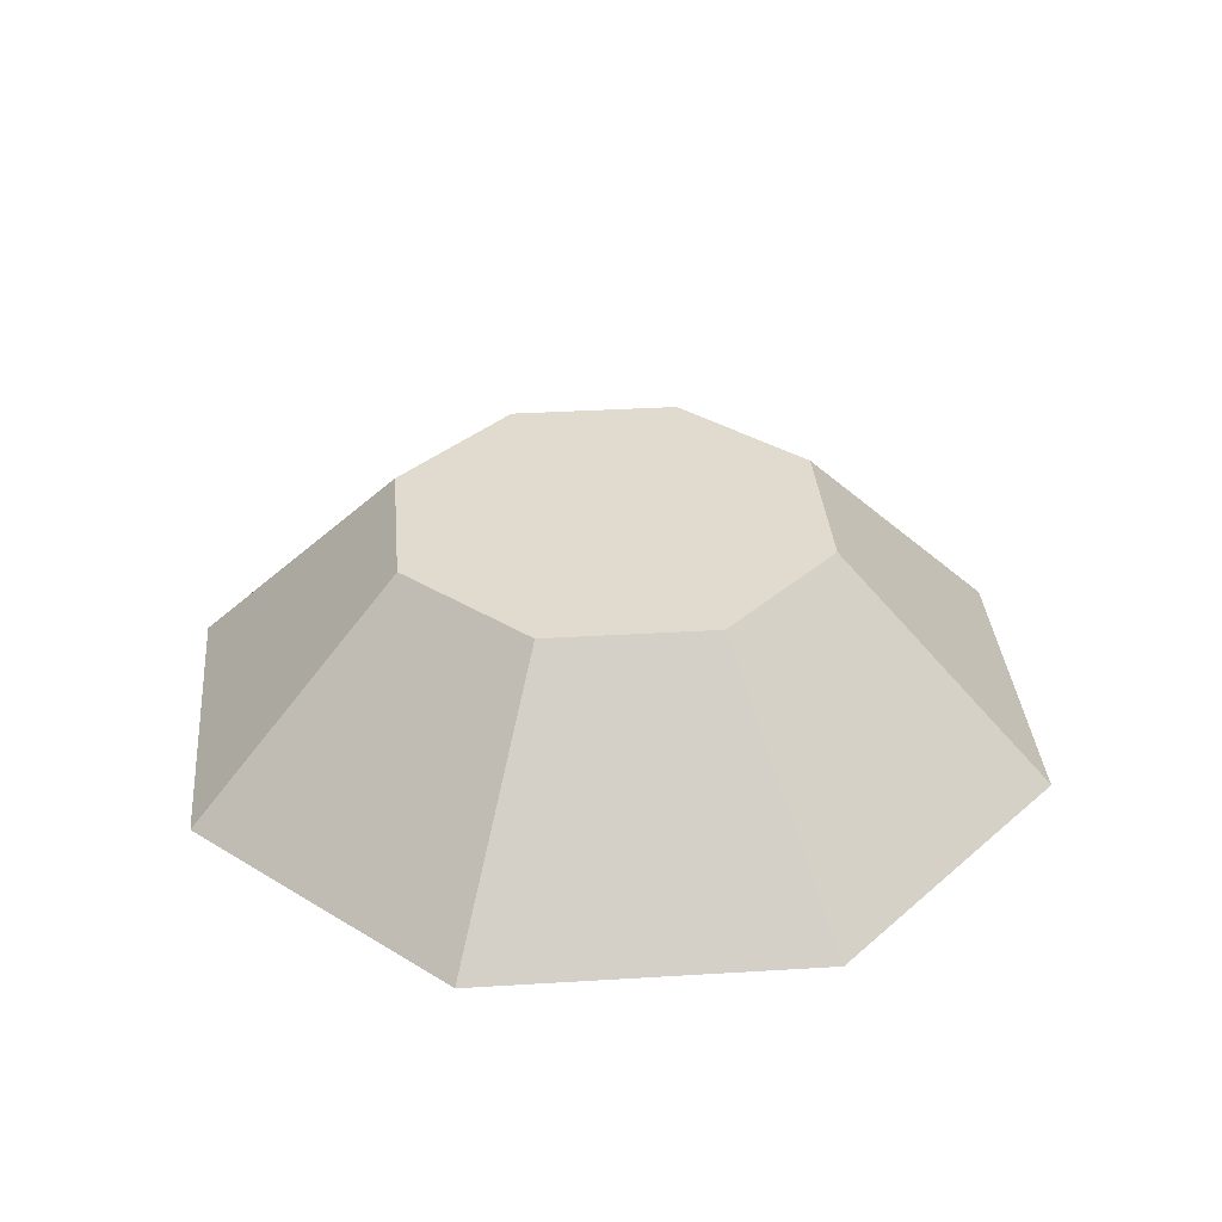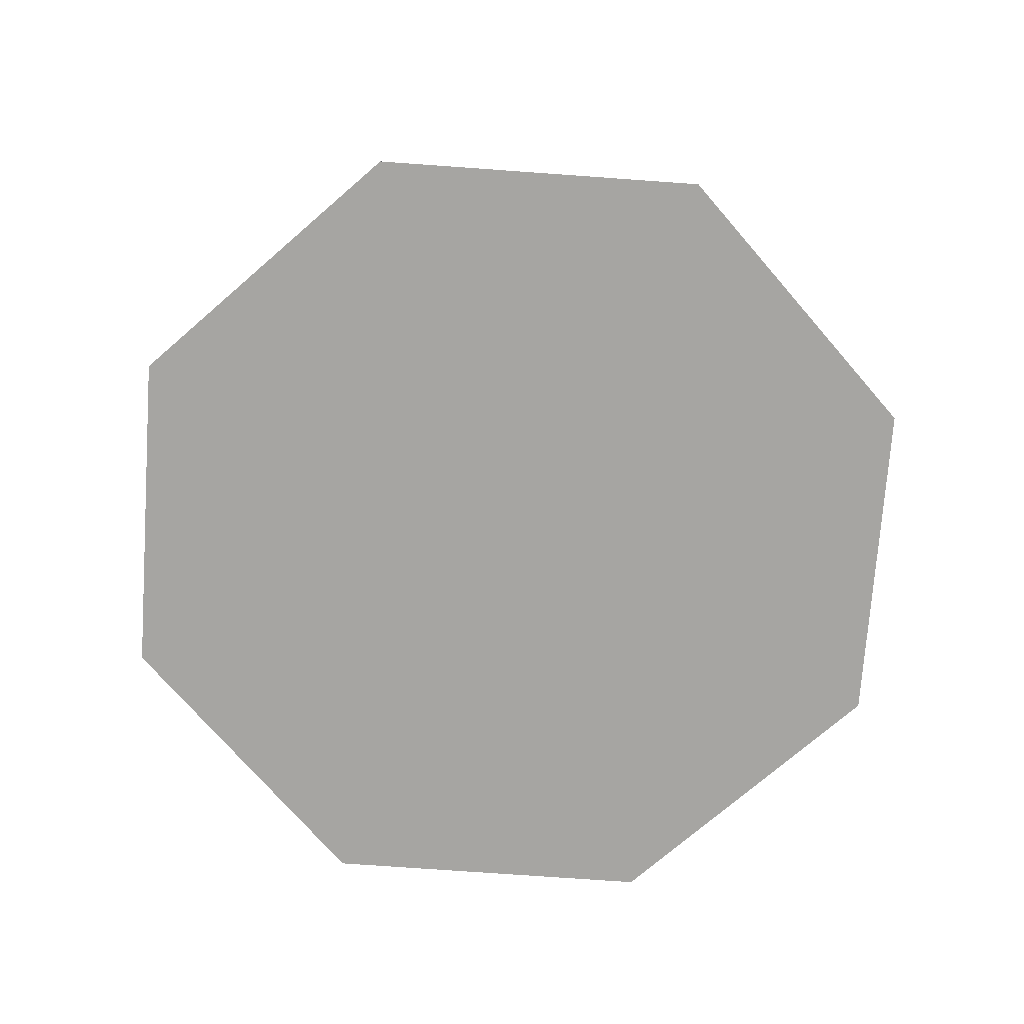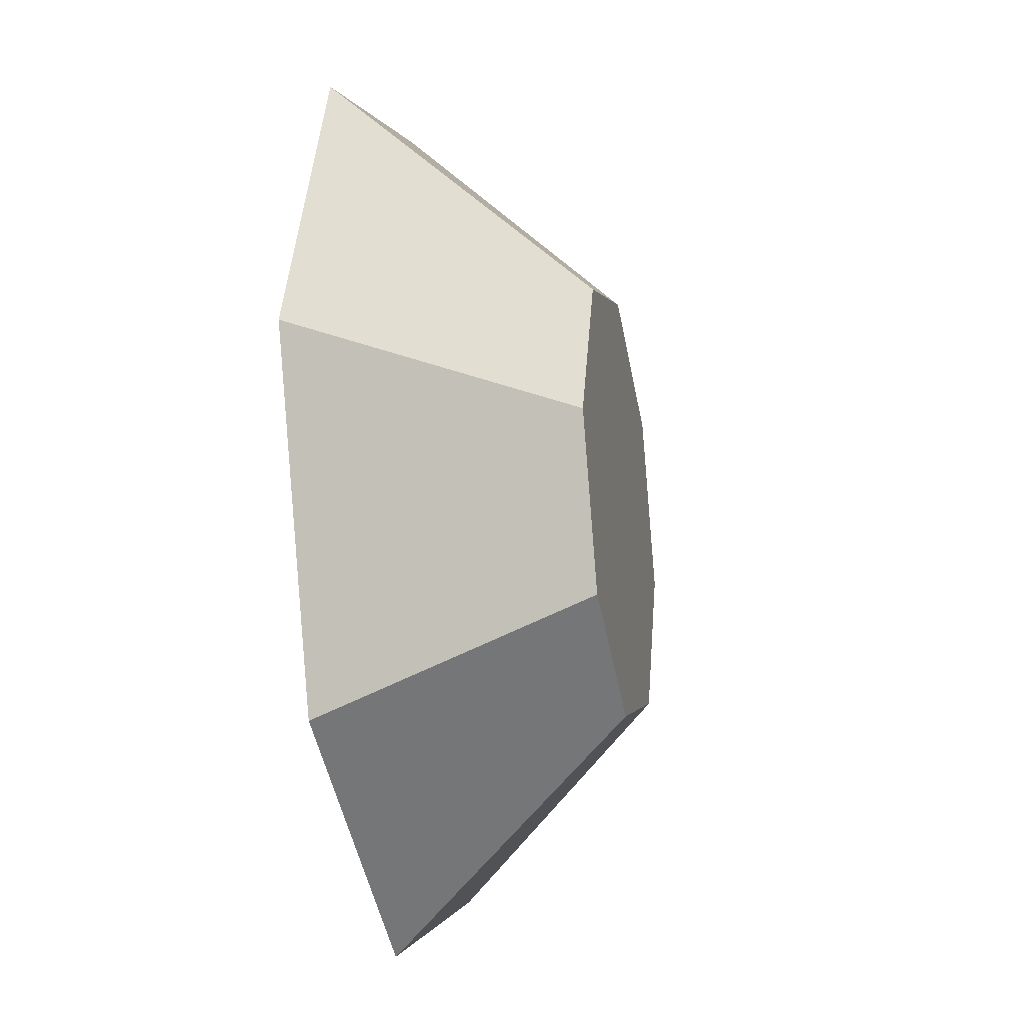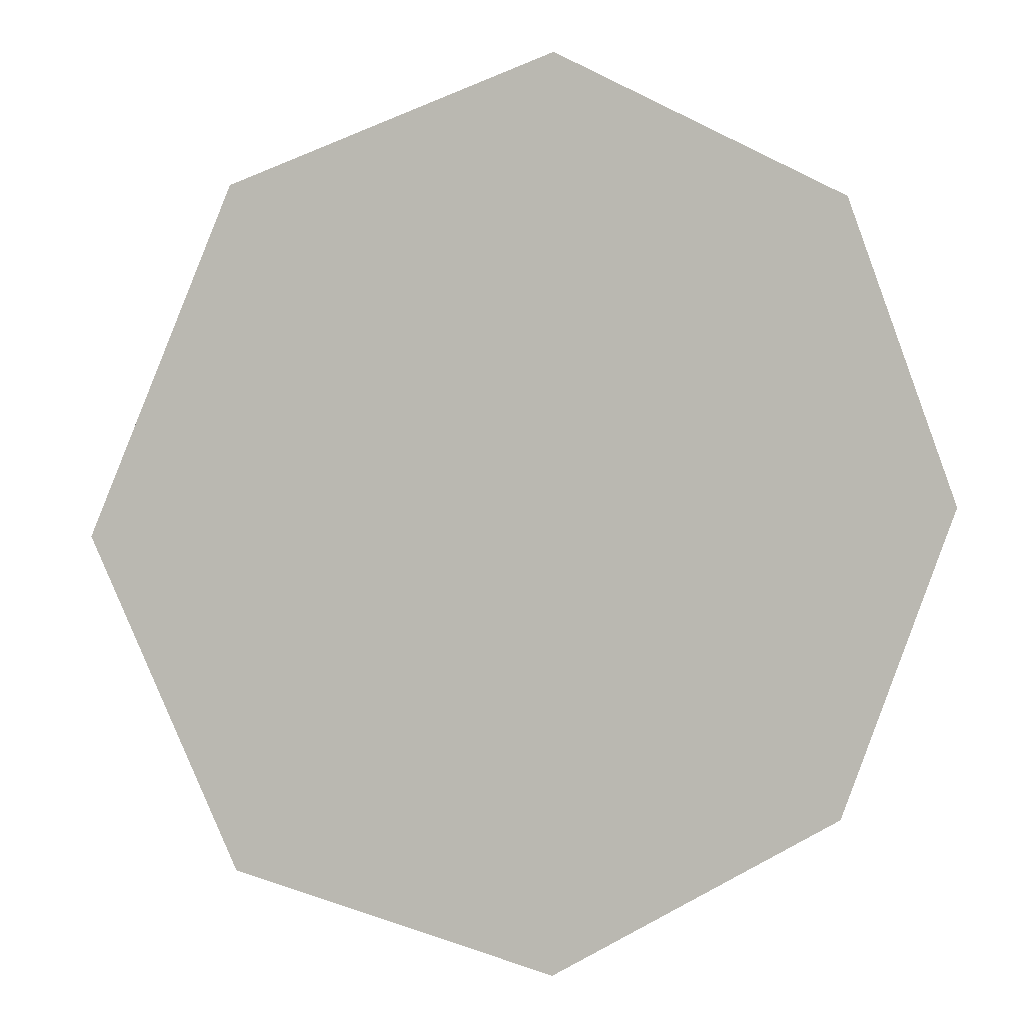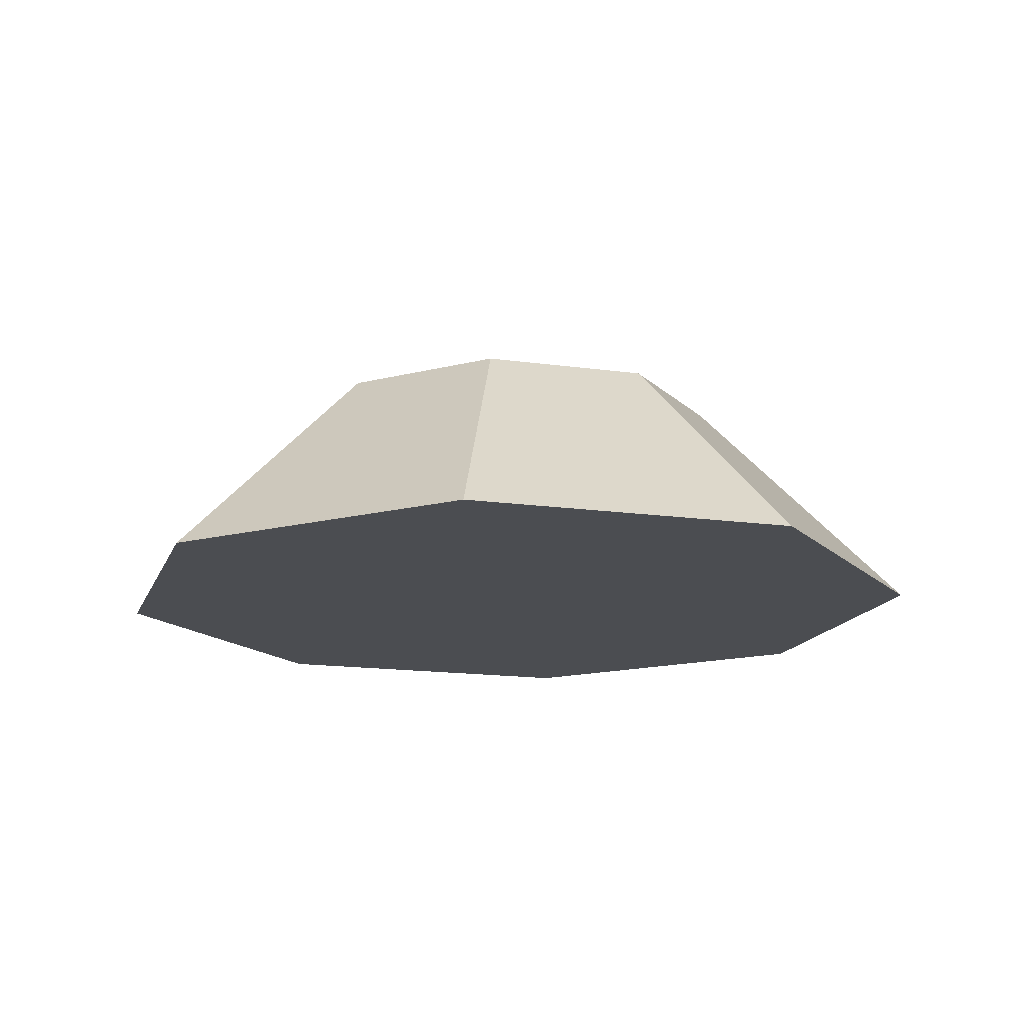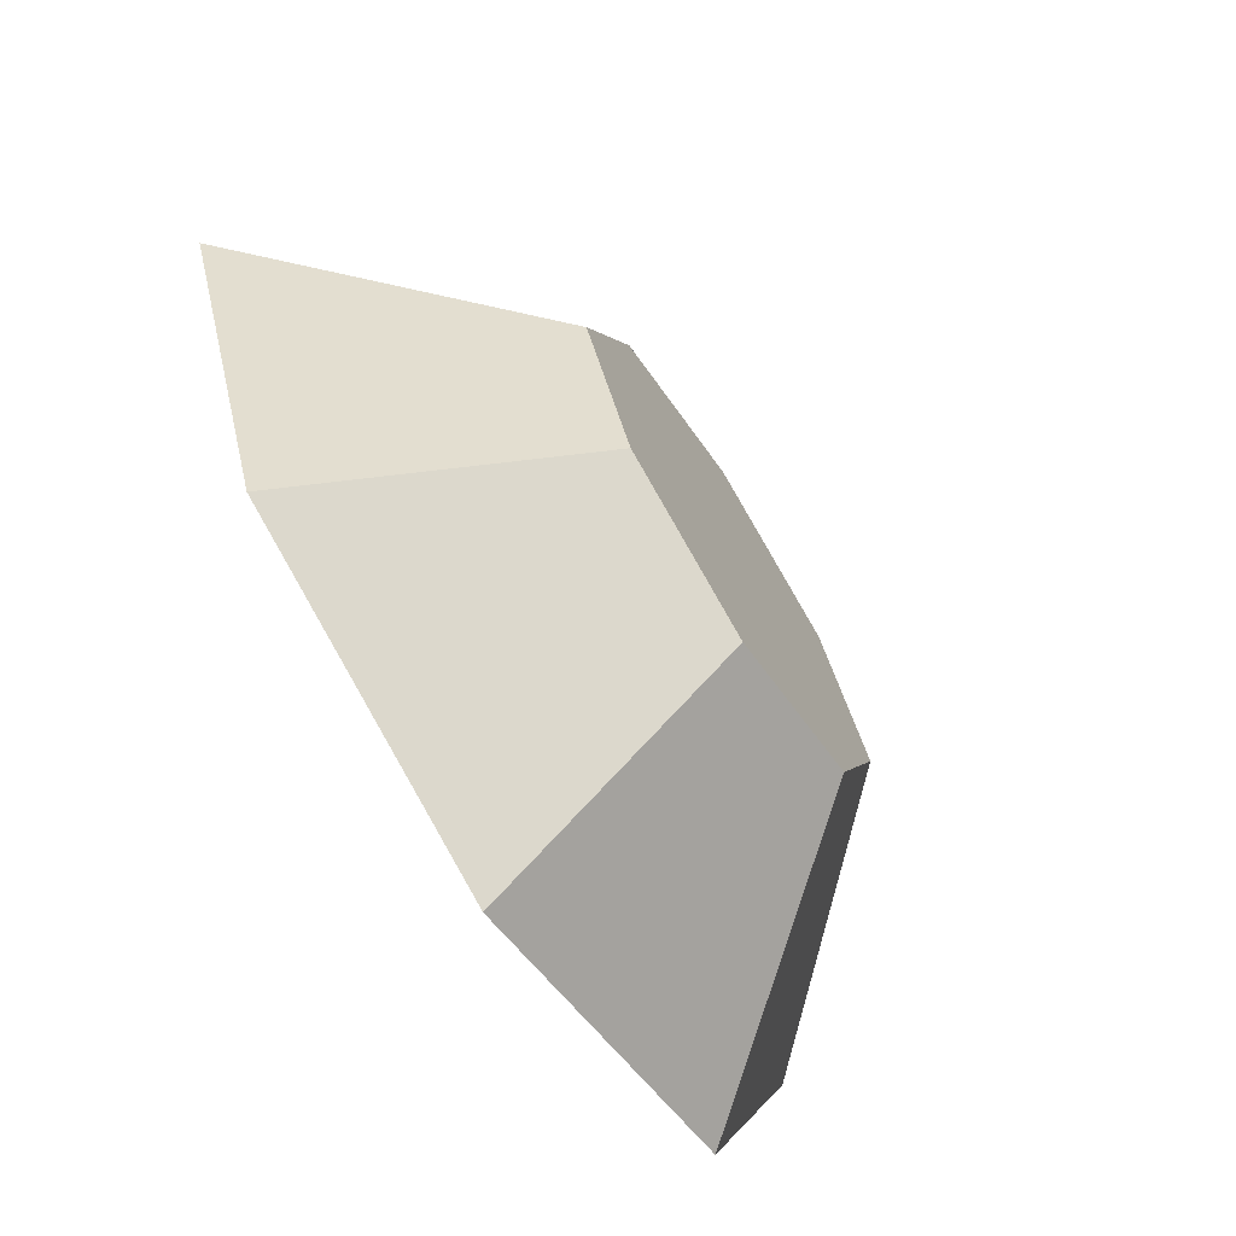
<metadata>
{"format":"obj","ext":"obj","renderer":"f3d","projection":"perspective","resolution":1024,"background":"white","views":[{"elev":33.6,"azim":152.7,"up":"+Y"},{"elev":-73.6,"azim":63.4,"up":"+Y"},{"elev":-23.2,"azim":101.5,"up":"+Z"},{"elev":4.8,"azim":-20.7,"up":"+Z"},{"elev":-15.6,"azim":-174.0,"up":"+Y"},{"elev":-70.5,"azim":122.4,"up":"+Z"}]}
</metadata>
<code>
o Cone_Cone.004
v -0.01895 -0.4498 -0.06995
v -0.01895 0.05023 -0.06995
v -0.01895 -0.4498 -1.07
v -0.01895 0.05023 -0.5699
v 0.6882 -0.4498 -0.7771
v 0.3346 0.05023 -0.4235
v 0.9811 -0.4498 -0.06995
v 0.4811 0.05023 -0.06995
v 0.6882 -0.4498 0.6372
v 0.3346 0.05023 0.2836
v -0.01895 -0.4498 0.9301
v -0.01895 0.05023 0.43
v -0.7261 -0.4498 0.6372
v -0.3725 0.05023 0.2836
v -1.019 -0.4498 -0.06995
v -0.5189 0.05023 -0.06995
v -0.7261 -0.4498 -0.7771
v -0.3725 0.05023 -0.4235
f 1 3 5
f 2 6 4
f 3 4 6
f 1 5 7
f 2 8 6
f 5 6 8
f 1 7 9
f 2 10 8
f 7 8 10
f 1 9 11
f 2 12 10
f 9 10 12
f 1 11 13
f 2 14 12
f 11 12 13
f 1 13 15
f 2 16 14
f 13 14 15
f 1 15 17
f 2 18 16
f 15 16 17
f 1 17 3
f 2 4 18
f 17 18 3
f 5 3 6
f 7 5 8
f 9 7 10
f 11 9 12
f 12 14 13
f 14 16 15
f 16 18 17
f 18 4 3

</code>
